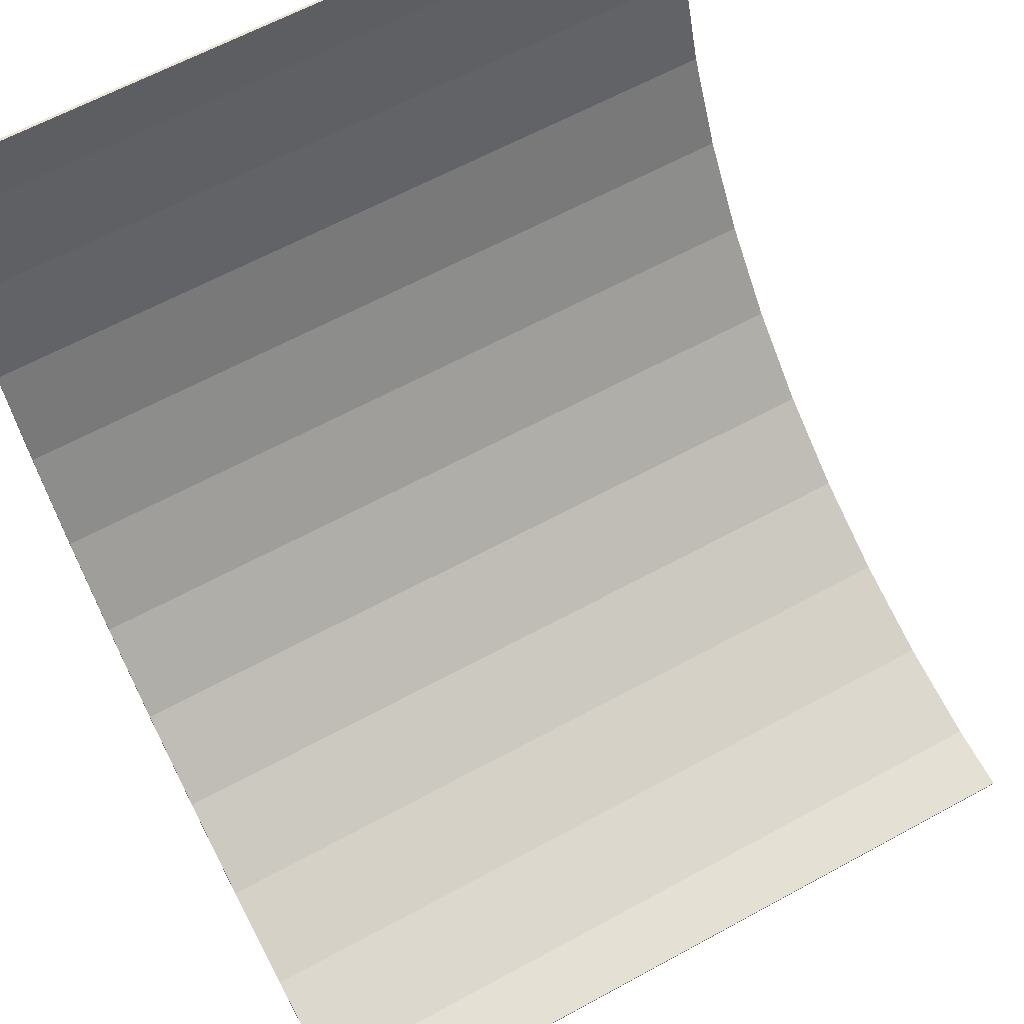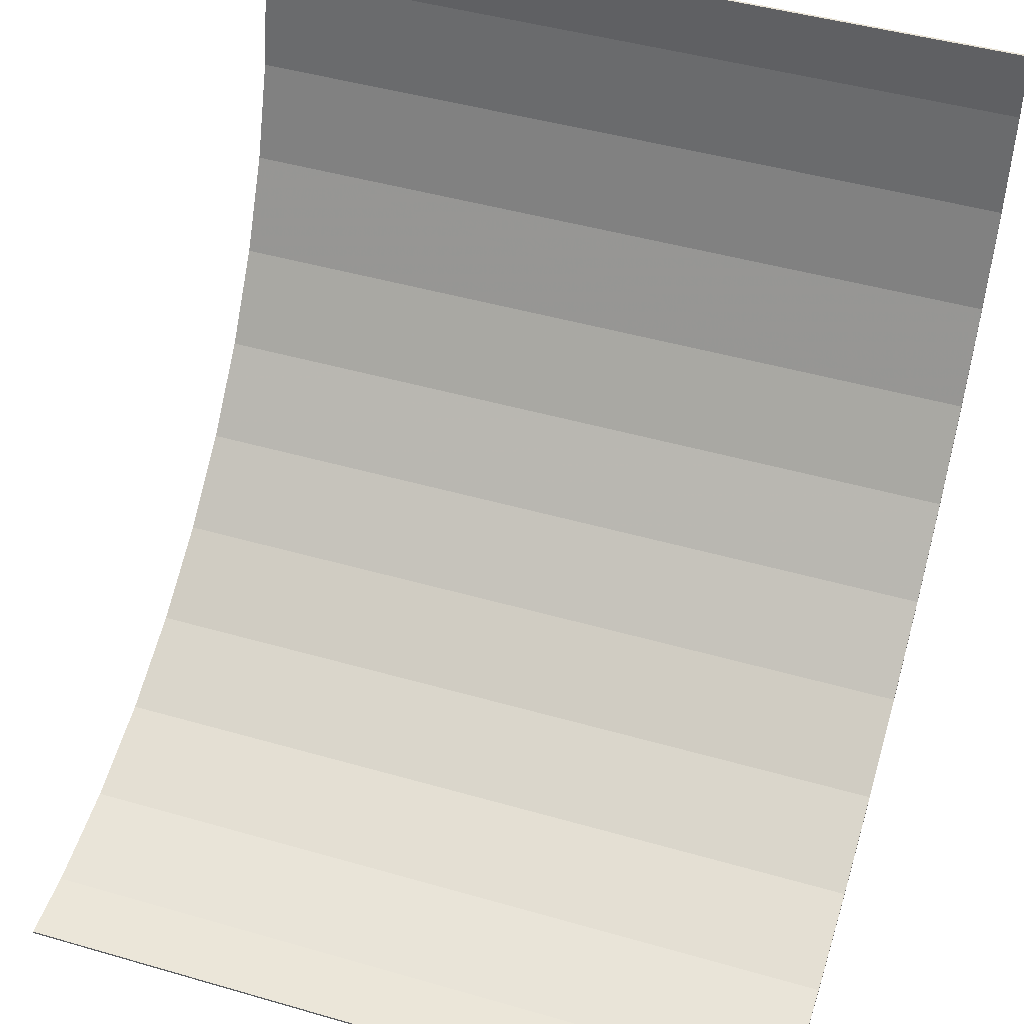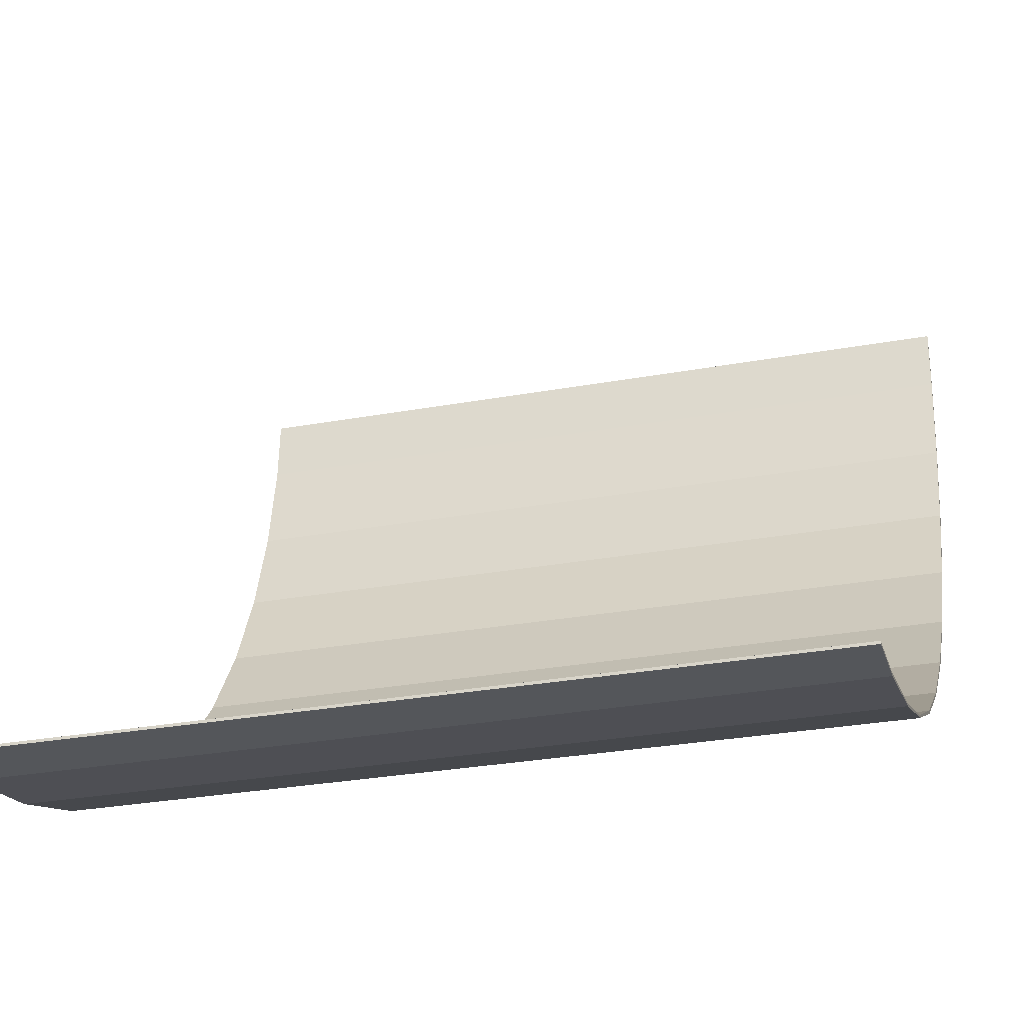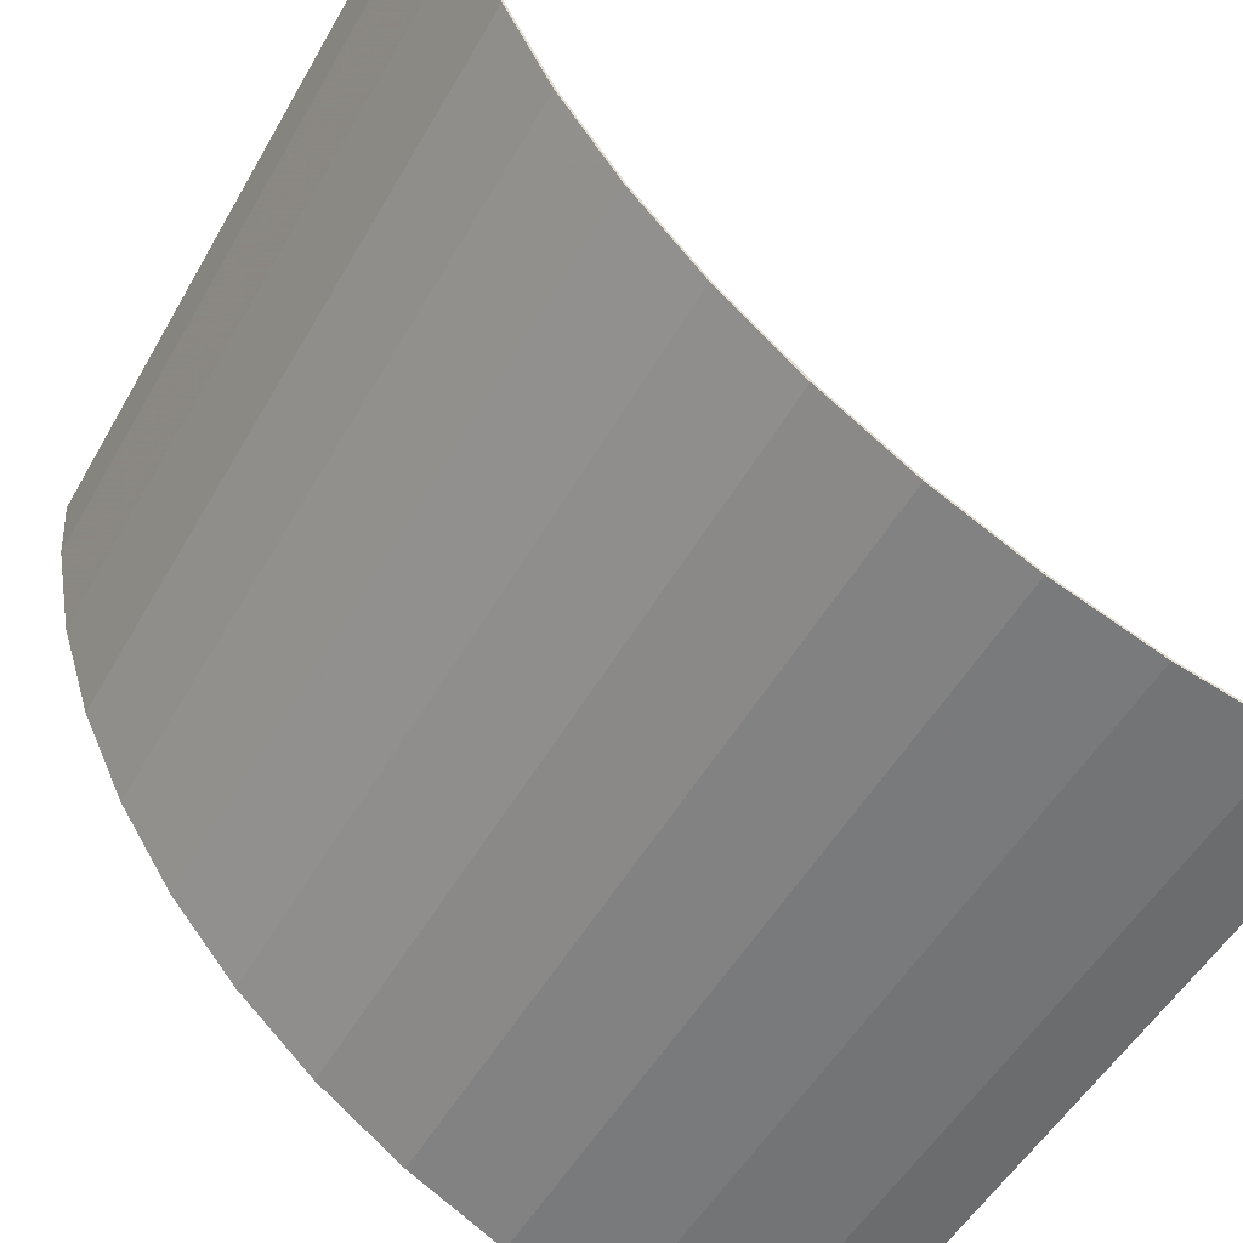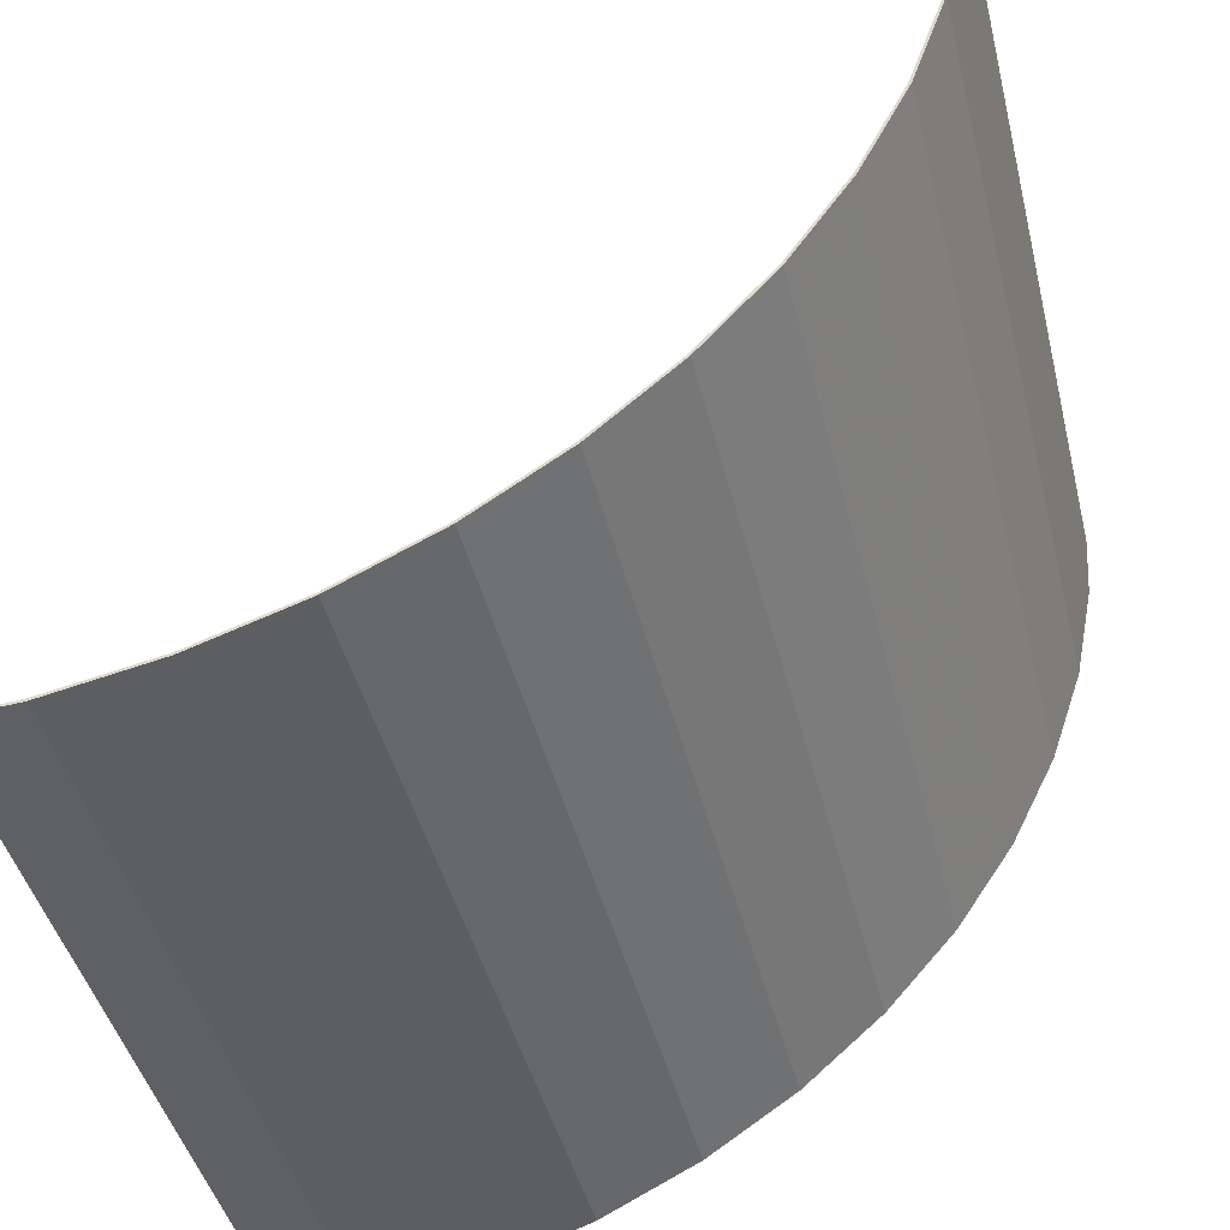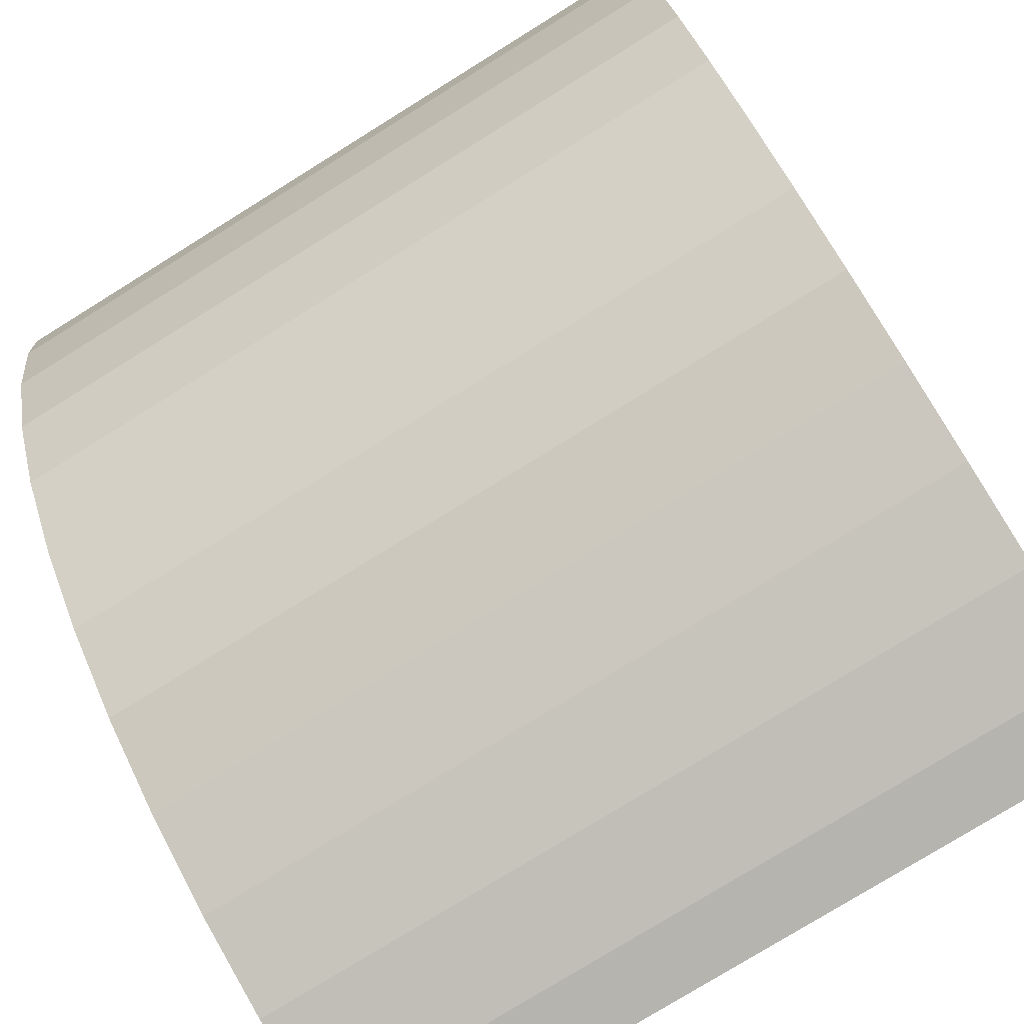
<metadata>
{"format":"obj","ext":"obj","renderer":"f3d","projection":"perspective","resolution":1024,"background":"white","views":[{"elev":63.1,"azim":151.1,"up":"+Z"},{"elev":45.2,"azim":18.5,"up":"+Y"},{"elev":-29.4,"azim":15.1,"up":"+Y"},{"elev":-52.1,"azim":60.9,"up":"+Z"},{"elev":-43.6,"azim":103.5,"up":"+Y"},{"elev":-77.9,"azim":-148.2,"up":"+Y"}]}
</metadata>
<code>
v -1.875 -3.755 -0.4943
v -1.875 -3.776 -0.1717
v 1.875 -3.776 -0.1717
v 1.875 -3.755 -0.4943
v -1.875 -3.658 -0.9802
v -1.875 -3.755 -0.4943
v 1.875 -3.755 -0.4943
v 1.875 -3.658 -0.9802
v -1.875 -3.499 -1.449
v -1.875 -3.658 -0.9802
v 1.875 -3.658 -0.9802
v 1.875 -3.499 -1.449
v -1.875 -3.28 -1.894
v -1.875 -3.499 -1.449
v 1.875 -3.499 -1.449
v 1.875 -3.28 -1.894
v -1.875 -3.005 -2.306
v -1.875 -3.28 -1.894
v 1.875 -3.28 -1.894
v 1.875 -3.005 -2.306
v -1.875 -2.678 -2.678
v -1.875 -3.005 -2.306
v 1.875 -3.005 -2.306
v 1.875 -2.678 -2.678
v -1.875 -2.306 -3.005
v -1.875 -2.678 -2.678
v 1.875 -2.678 -2.678
v 1.875 -2.306 -3.005
v -1.875 -1.894 -3.28
v -1.875 -2.306 -3.005
v 1.875 -2.306 -3.005
v 1.875 -1.894 -3.28
v -1.875 -1.449 -3.499
v -1.875 -1.894 -3.28
v 1.875 -1.894 -3.28
v 1.875 -1.449 -3.499
v -1.875 -0.9802 -3.658
v -1.875 -1.449 -3.499
v 1.875 -1.449 -3.499
v 1.875 -0.9802 -3.658
v -1.875 -0.4943 -3.755
v -1.875 -0.9802 -3.658
v 1.875 -0.9802 -3.658
v 1.875 -0.4943 -3.755
v -1.875 -0.1717 -3.776
v -1.875 -0.4943 -3.755
v 1.875 -0.4943 -3.755
v 1.875 -0.1717 -3.776
v 1.875 -3.789 -0.1725
v -1.875 -3.789 -0.1725
v -1.875 -3.767 -0.4959
v 1.875 -3.767 -0.4959
v 1.875 -3.767 -0.4959
v -1.875 -3.767 -0.4959
v -1.875 -3.67 -0.9834
v 1.875 -3.67 -0.9834
v 1.875 -3.67 -0.9834
v -1.875 -3.67 -0.9834
v -1.875 -3.511 -1.454
v 1.875 -3.511 -1.454
v 1.875 -3.511 -1.454
v -1.875 -3.511 -1.454
v -1.875 -3.291 -1.9
v 1.875 -3.291 -1.9
v 1.875 -3.291 -1.9
v -1.875 -3.291 -1.9
v -1.875 -3.015 -2.313
v 1.875 -3.015 -2.313
v 1.875 -3.015 -2.313
v -1.875 -3.015 -2.313
v -1.875 -2.687 -2.687
v 1.875 -2.687 -2.687
v 1.875 -2.687 -2.687
v -1.875 -2.687 -2.687
v -1.875 -2.313 -3.015
v 1.875 -2.313 -3.015
v 1.875 -2.313 -3.015
v -1.875 -2.313 -3.015
v -1.875 -1.9 -3.291
v 1.875 -1.9 -3.291
v 1.875 -1.9 -3.291
v -1.875 -1.9 -3.291
v -1.875 -1.454 -3.511
v 1.875 -1.454 -3.511
v 1.875 -1.454 -3.511
v -1.875 -1.454 -3.511
v -1.875 -0.9834 -3.67
v 1.875 -0.9834 -3.67
v 1.875 -0.9834 -3.67
v -1.875 -0.9834 -3.67
v -1.875 -0.4959 -3.767
v 1.875 -0.4959 -3.767
v 1.875 -0.4959 -3.767
v -1.875 -0.4959 -3.767
v -1.875 -0.1725 -3.789
v 1.875 -0.1725 -3.789
v -1.875 -3.755 -0.4943
v -1.875 -3.767 -0.4959
v -1.875 -3.789 -0.1725
v -1.875 -3.776 -0.1717
v -1.875 -3.658 -0.9802
v -1.875 -3.67 -0.9834
v -1.875 -3.767 -0.4959
v -1.875 -3.755 -0.4943
v -1.875 -3.499 -1.449
v -1.875 -3.511 -1.454
v -1.875 -3.67 -0.9834
v -1.875 -3.658 -0.9802
v -1.875 -3.28 -1.894
v -1.875 -3.291 -1.9
v -1.875 -3.511 -1.454
v -1.875 -3.499 -1.449
v -1.875 -3.005 -2.306
v -1.875 -3.015 -2.313
v -1.875 -3.291 -1.9
v -1.875 -3.28 -1.894
v -1.875 -2.678 -2.678
v -1.875 -2.687 -2.687
v -1.875 -3.015 -2.313
v -1.875 -3.005 -2.306
v -1.875 -2.306 -3.005
v -1.875 -2.313 -3.015
v -1.875 -2.687 -2.687
v -1.875 -2.678 -2.678
v -1.875 -1.894 -3.28
v -1.875 -1.9 -3.291
v -1.875 -2.313 -3.015
v -1.875 -2.306 -3.005
v -1.875 -1.449 -3.499
v -1.875 -1.454 -3.511
v -1.875 -1.9 -3.291
v -1.875 -1.894 -3.28
v -1.875 -0.9802 -3.658
v -1.875 -0.9834 -3.67
v -1.875 -1.454 -3.511
v -1.875 -1.449 -3.499
v -1.875 -0.4943 -3.755
v -1.875 -0.4959 -3.767
v -1.875 -0.9834 -3.67
v -1.875 -0.9802 -3.658
v -1.875 -0.1717 -3.776
v -1.875 -0.1725 -3.789
v -1.875 -0.4959 -3.767
v -1.875 -0.4943 -3.755
v 1.875 -3.789 -0.1725
v 1.875 -3.767 -0.4959
v 1.875 -3.755 -0.4943
v 1.875 -3.776 -0.1717
v 1.875 -3.767 -0.4959
v 1.875 -3.67 -0.9834
v 1.875 -3.658 -0.9802
v 1.875 -3.755 -0.4943
v 1.875 -3.67 -0.9834
v 1.875 -3.511 -1.454
v 1.875 -3.499 -1.449
v 1.875 -3.658 -0.9802
v 1.875 -3.511 -1.454
v 1.875 -3.291 -1.9
v 1.875 -3.28 -1.894
v 1.875 -3.499 -1.449
v 1.875 -3.291 -1.9
v 1.875 -3.015 -2.313
v 1.875 -3.005 -2.306
v 1.875 -3.28 -1.894
v 1.875 -3.015 -2.313
v 1.875 -2.687 -2.687
v 1.875 -2.678 -2.678
v 1.875 -3.005 -2.306
v 1.875 -2.687 -2.687
v 1.875 -2.313 -3.015
v 1.875 -2.306 -3.005
v 1.875 -2.678 -2.678
v 1.875 -2.313 -3.015
v 1.875 -1.9 -3.291
v 1.875 -1.894 -3.28
v 1.875 -2.306 -3.005
v 1.875 -1.9 -3.291
v 1.875 -1.454 -3.511
v 1.875 -1.449 -3.499
v 1.875 -1.894 -3.28
v 1.875 -1.454 -3.511
v 1.875 -0.9834 -3.67
v 1.875 -0.9802 -3.658
v 1.875 -1.449 -3.499
v 1.875 -0.9834 -3.67
v 1.875 -0.4959 -3.767
v 1.875 -0.4943 -3.755
v 1.875 -0.9802 -3.658
v 1.875 -0.4959 -3.767
v 1.875 -0.1725 -3.789
v 1.875 -0.1717 -3.776
v 1.875 -0.4943 -3.755
v -1.875 -3.789 -0.1725
v 1.875 -3.789 -0.1725
v 1.875 -3.776 -0.1717
v -1.875 -3.776 -0.1717
v 1.875 -0.1725 -3.789
v -1.875 -0.1725 -3.789
v -1.875 -0.1717 -3.776
v 1.875 -0.1717 -3.776
g mesh4810638
f 1 2 3
f 3 4 1
f 5 6 7
f 7 8 5
f 9 10 11
f 11 12 9
f 13 14 15
f 15 16 13
f 17 18 19
f 19 20 17
f 21 22 23
f 23 24 21
f 25 26 27
f 27 28 25
f 29 30 31
f 31 32 29
f 33 34 35
f 35 36 33
f 37 38 39
f 39 40 37
f 41 42 43
f 43 44 41
f 45 46 47
f 47 48 45
g mesh4810639
f 49 50 51
f 51 52 49
f 53 54 55
f 55 56 53
f 57 58 59
f 59 60 57
f 61 62 63
f 63 64 61
f 65 66 67
f 67 68 65
f 69 70 71
f 71 72 69
f 73 74 75
f 75 76 73
f 77 78 79
f 79 80 77
f 81 82 83
f 83 84 81
f 85 86 87
f 87 88 85
f 89 90 91
f 91 92 89
f 93 94 95
f 95 96 93
g mesh4810640
f 97 98 99
f 99 100 97
f 101 102 103
f 103 104 101
f 105 106 107
f 107 108 105
f 109 110 111
f 111 112 109
f 113 114 115
f 115 116 113
f 117 118 119
f 119 120 117
f 121 122 123
f 123 124 121
f 125 126 127
f 127 128 125
f 129 130 131
f 131 132 129
f 133 134 135
f 135 136 133
f 137 138 139
f 139 140 137
f 141 142 143
f 143 144 141
g mesh4810641
f 145 146 147
f 147 148 145
f 149 150 151
f 151 152 149
f 153 154 155
f 155 156 153
f 157 158 159
f 159 160 157
f 161 162 163
f 163 164 161
f 165 166 167
f 167 168 165
f 169 170 171
f 171 172 169
f 173 174 175
f 175 176 173
f 177 178 179
f 179 180 177
f 181 182 183
f 183 184 181
f 185 186 187
f 187 188 185
f 189 190 191
f 191 192 189
g mesh4810642
f 193 194 195
f 195 196 193
f 197 198 199
f 199 200 197

</code>
